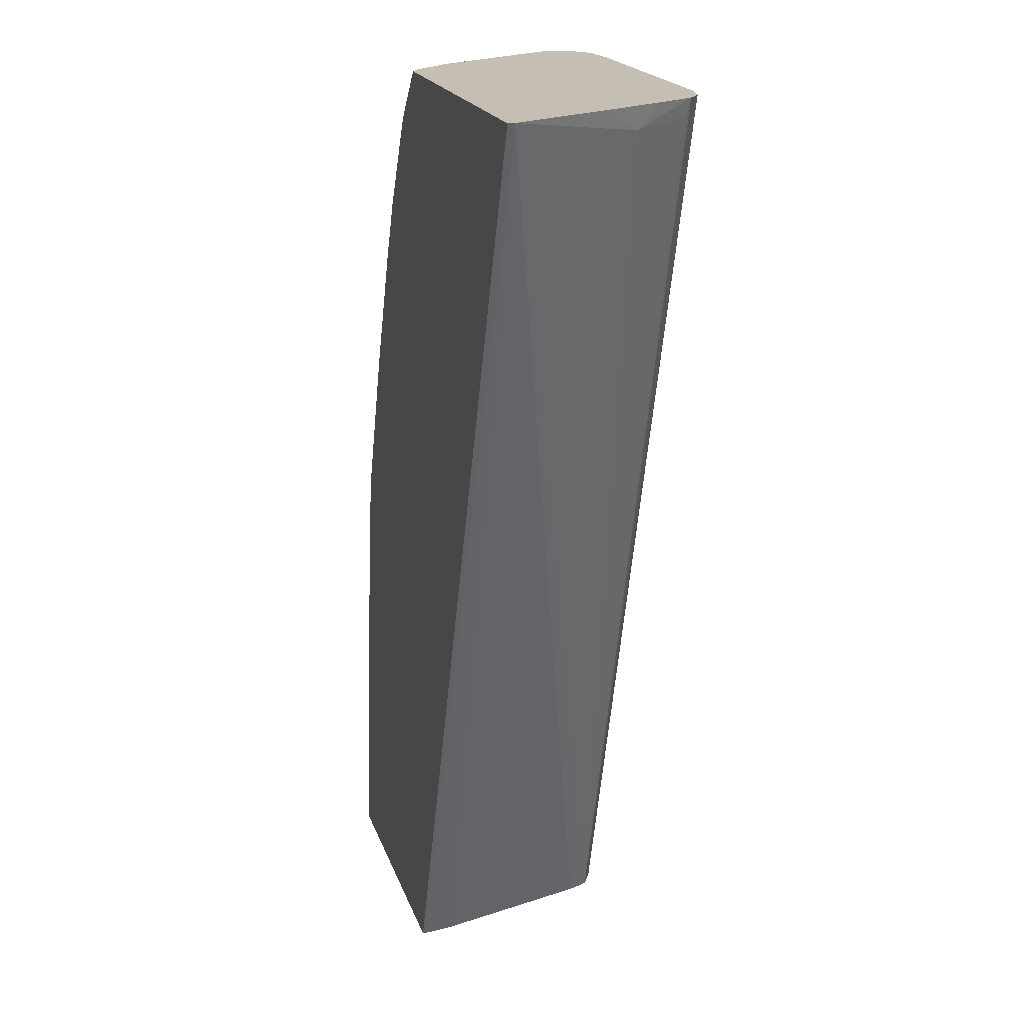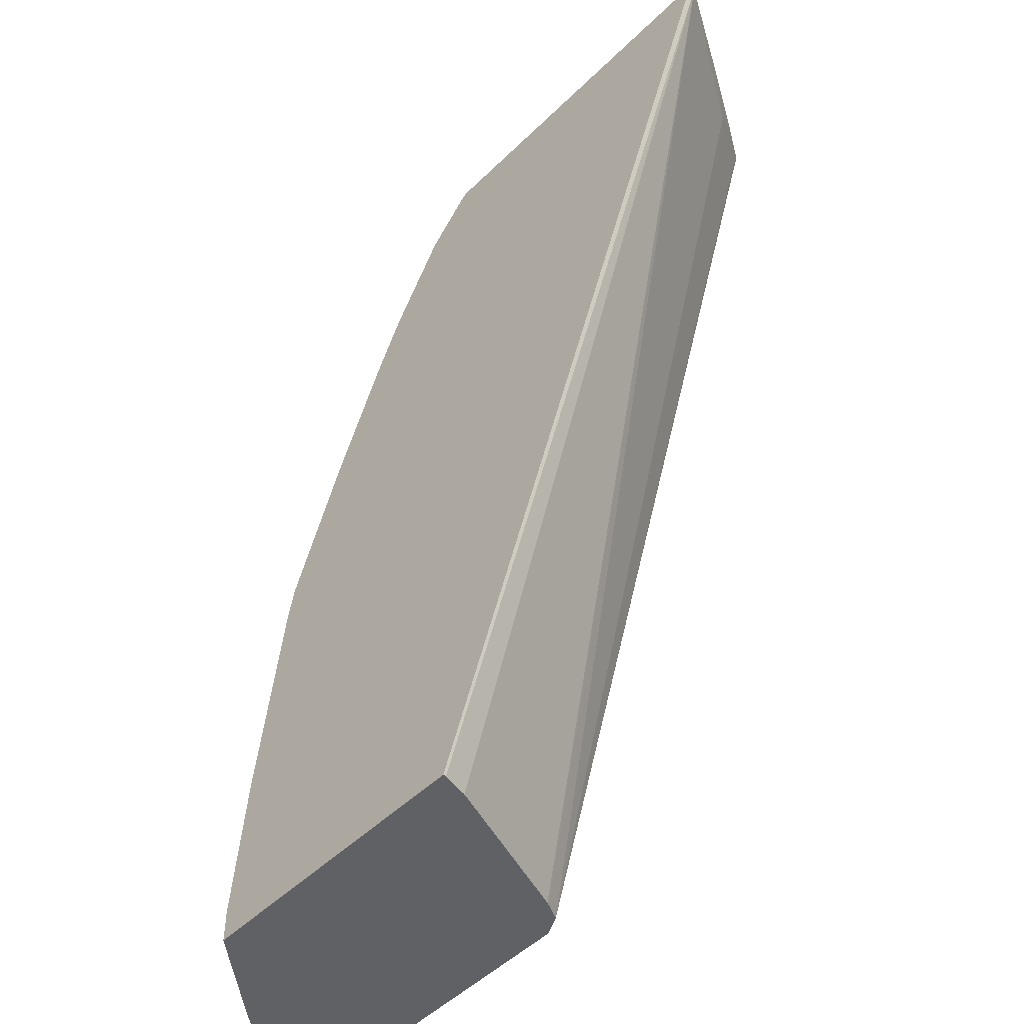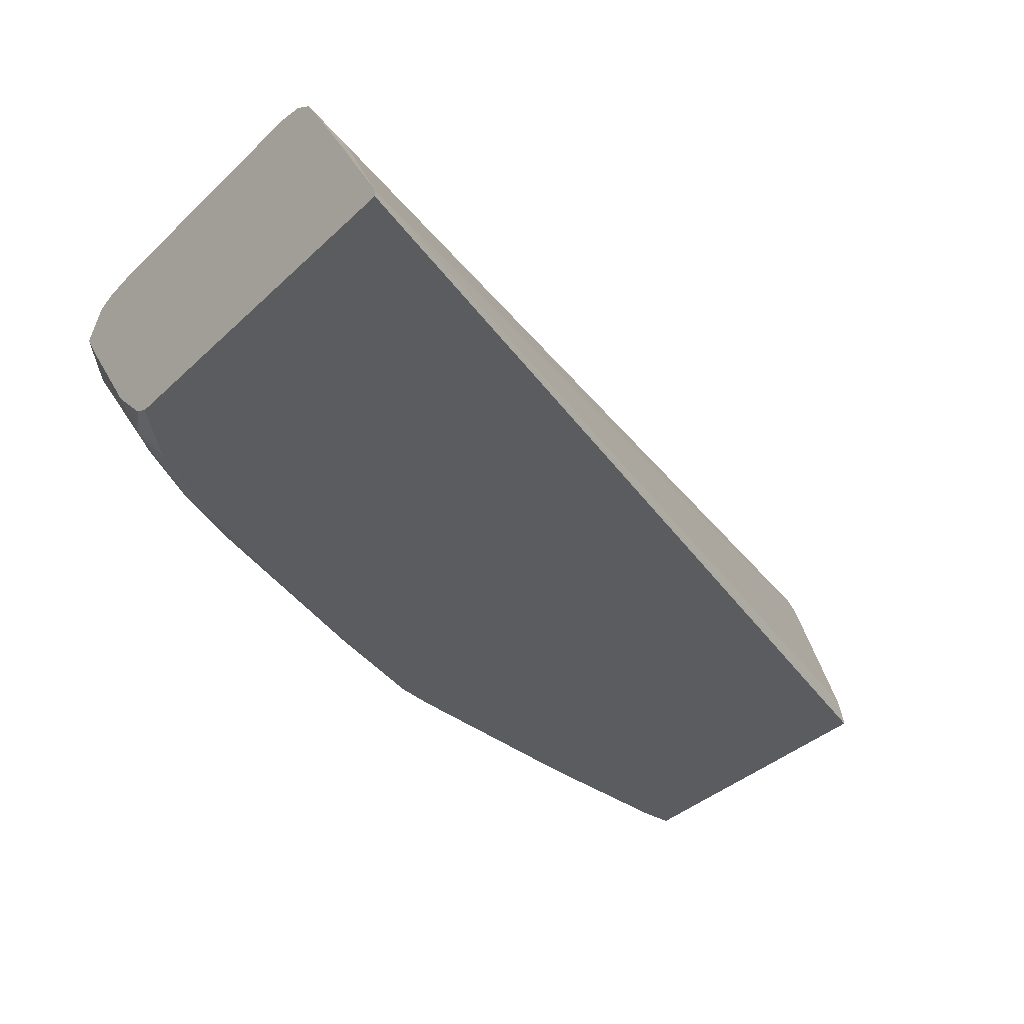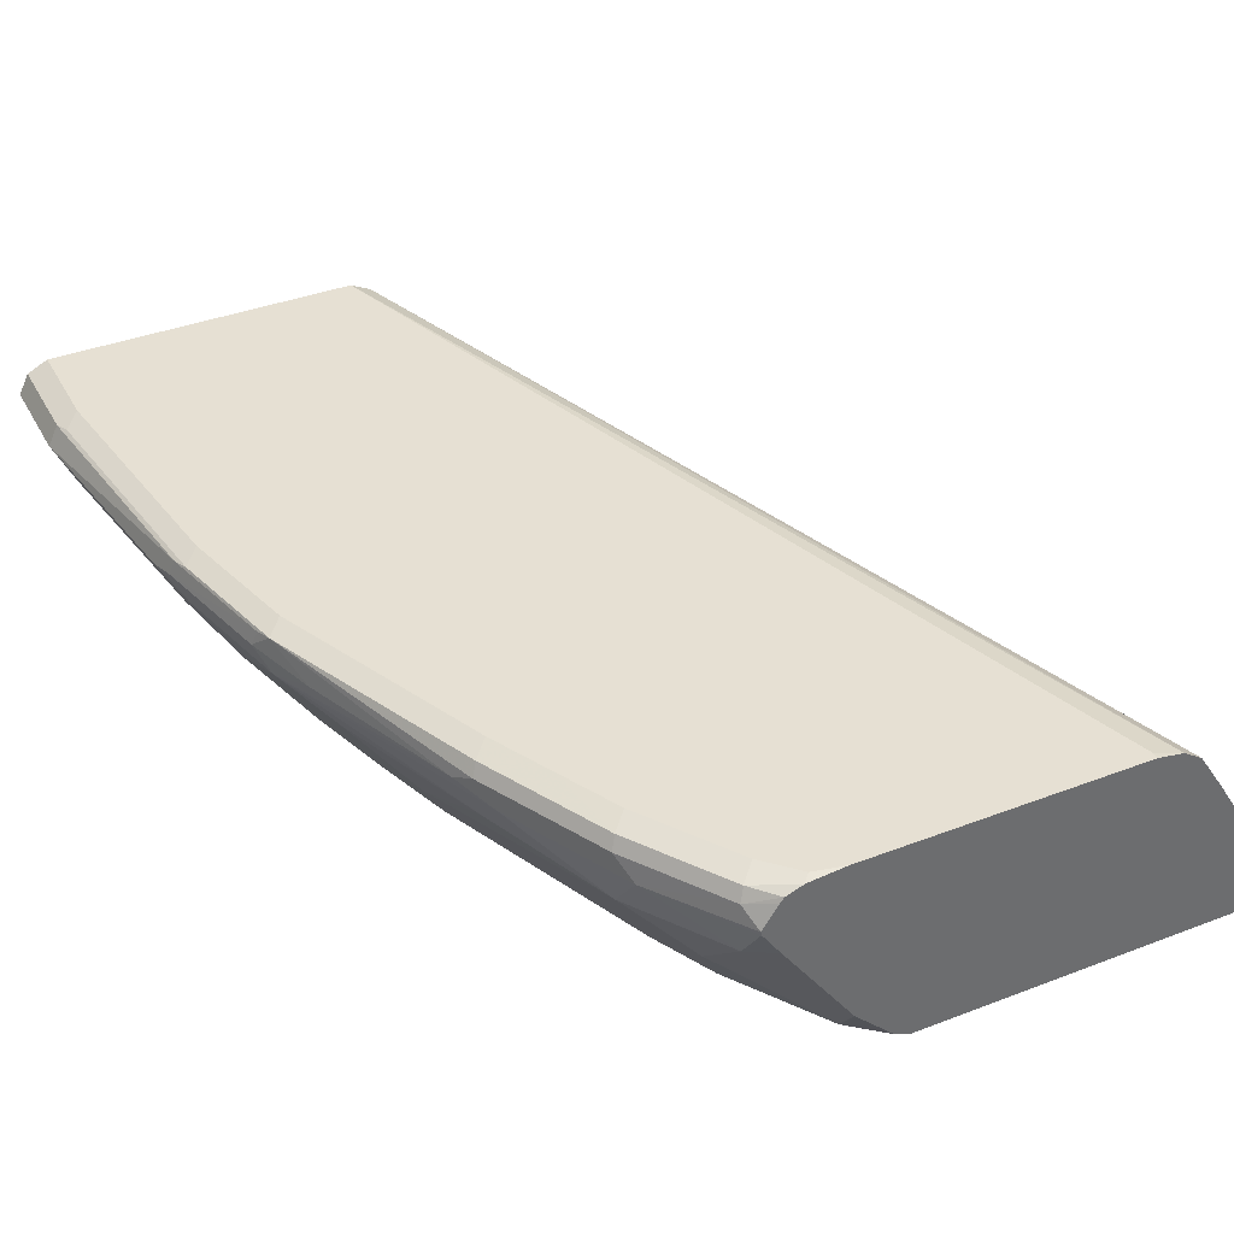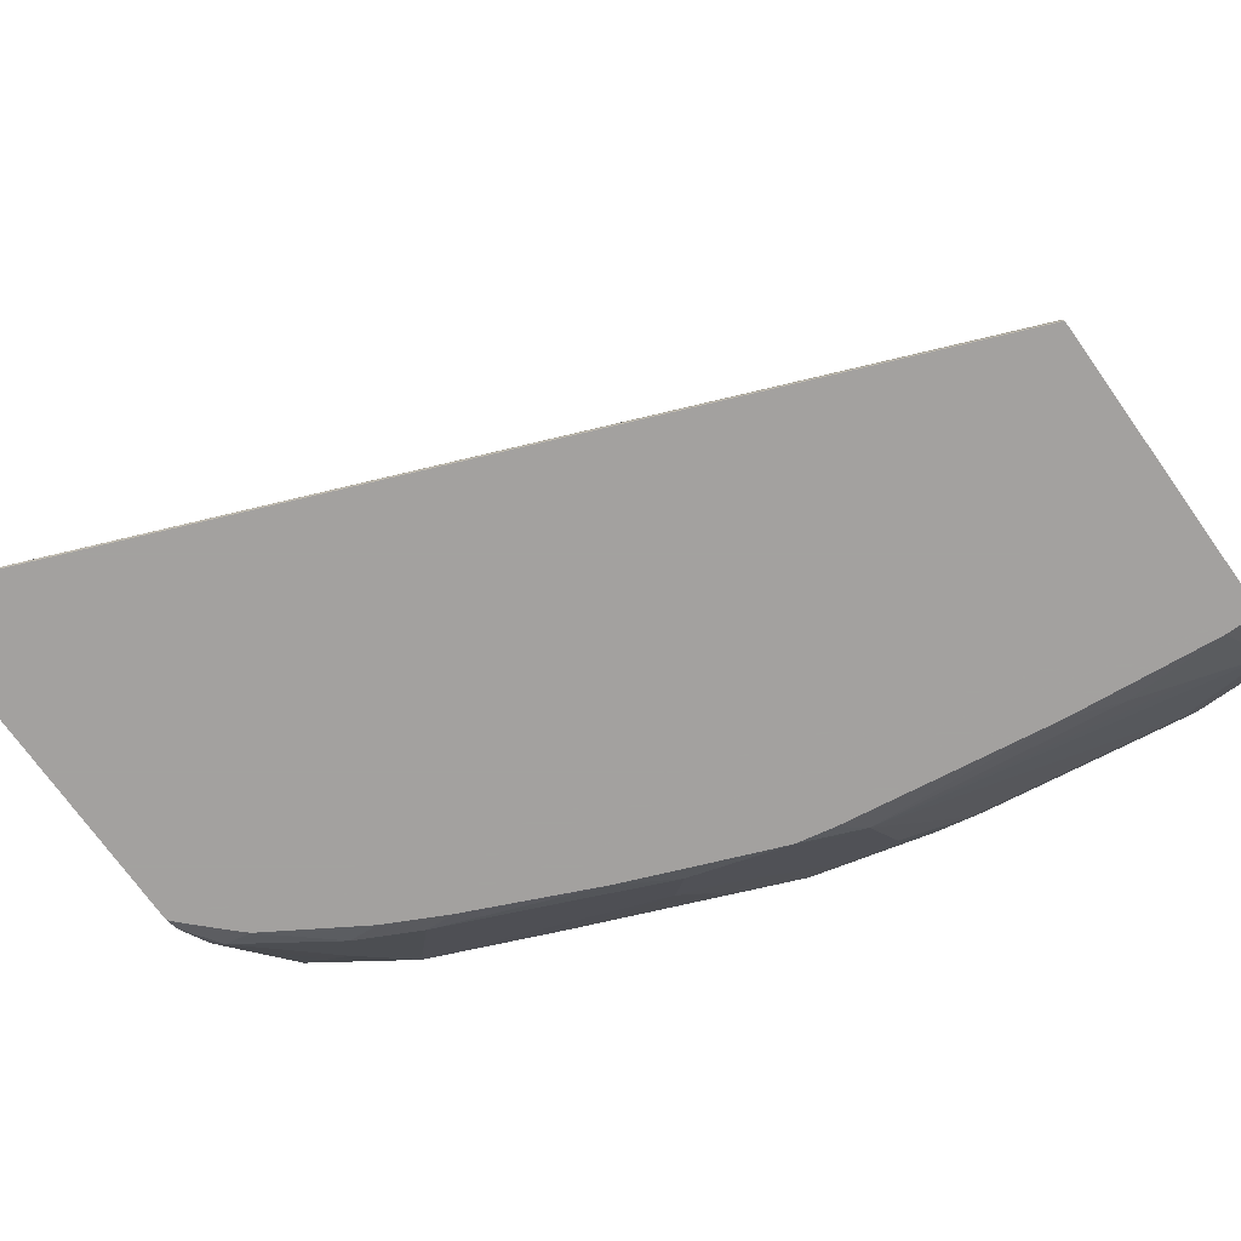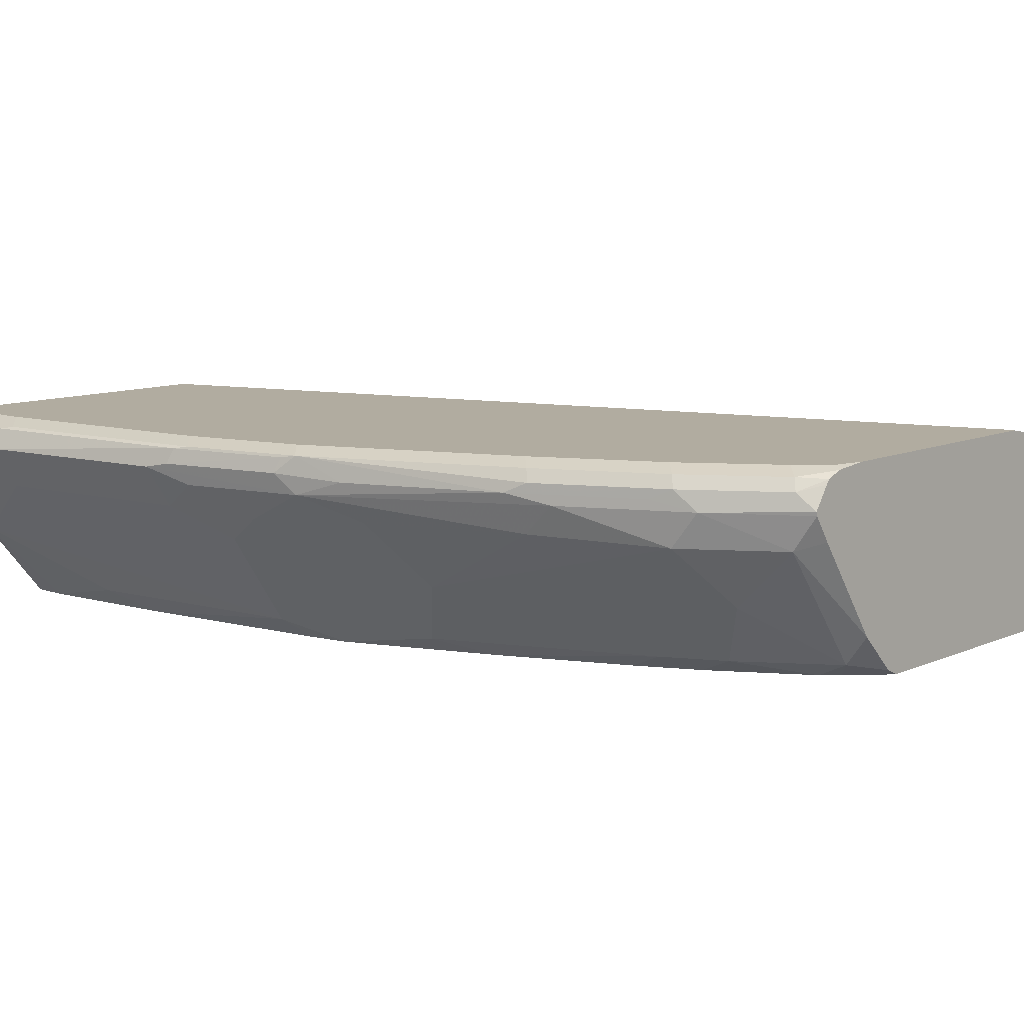
<metadata>
{"format":"obj","ext":"obj","renderer":"f3d","projection":"perspective","resolution":1024,"background":"white","views":[{"elev":17.6,"azim":75.6,"up":"+Z"},{"elev":-49.9,"azim":46.9,"up":"+Z"},{"elev":-35.3,"azim":51.5,"up":"+Y"},{"elev":38.3,"azim":-25.9,"up":"+Y"},{"elev":-72.3,"azim":125.4,"up":"+Y"},{"elev":10.1,"azim":-48.0,"up":"+Y"}]}
</metadata>
<code>
v -0.5789 0.06315 0.4316
v -0.5754 0.07016 0.4316
v -0.5785 0.06391 0.3988
v -0.5789 0.06315 0.3988
v -0.5777 0.06085 0.3988
v -0.5754 0.05613 0.428
v -0.5719 0.04912 0.4351
v -0.5684 0.06315 0.5052
v -0.5648 0.07016 0.5158
v -0.5736 0.07104 0.4368
v -0.5754 0.07016 0.3988
v -0.5754 0.05613 0.3988
v -0.5684 0.0421 0.4
v -0.5613 0.02807 0.4035
v -0.5298 0.007022 0.5298
v -0.5613 0.04912 0.5087
v -0.5631 0.05789 0.521
v -0.5526 0.05789 0.5631
v -0.5666 0.0649 0.514
v -0.5543 0.07016 0.5579
v -0.5631 0.07104 0.521
v -0.5684 0.07368 0.4316
v -0.5684 0.07368 0.3988
v -0.5719 0.04912 0.3988
v -0.5637 0.03273 0.3988
v -0.561 0.02936 0.3988
v -0.5368 0.0001242 0.3988
v -0.5368 0.0001242 0.4106
v -0.5508 0.01755 0.4245
v -0.521 0.0001242 0.5367
v -0.5184 0.0001242 0.55
v -0.528 0.008772 0.5386
v -0.5508 0.03859 0.5298
v -0.5403 0.007022 0.4456
v -0.5316 0.0001242 0.463
v -0.5526 0.04736 0.5421
v -0.5561 0.0649 0.5561
v -0.5508 0.04912 0.5509
v -0.5403 0.04912 0.5824
v -0.5192 0.04912 0.635
v -0.5192 0.05964 0.6455
v -0.5263 0.06315 0.6315
v -0.5473 0.06315 0.5789
v -0.5526 0.07104 0.5631
v -0.5578 0.07368 0.5158
v -0.5473 0.07368 0.5579
v -0.4631 0.07368 0.3988
v -0.4316 0.0001242 0.3988
v -0.521 0.005265 0.5526
v -0.5094 0.0001242 0.5726
v -0.5105 0.005265 0.5841
v -0.5298 0.01755 0.5509
v -0.528 0.02983 0.5806
v -0.521 0.02632 0.5947
v -0.4999 0.04736 0.6789
v -0.4982 0.05964 0.6876
v -0.5052 0.06315 0.6736
v -0.5227 0.06666 0.6385
v -0.521 0.07104 0.6368
v -0.5157 0.07368 0.6315
v -0.4561 0.07016 0.3988
v -0.3579 0.07368 0.7157
v -0.349 0.07204 0.7181
v -0.3029 0.0001242 0.7181
v -0.4316 0.001154 0.3988
v -0.4974 0.0001242 0.6026
v -0.4789 0.005265 0.6578
v -0.4789 0.02632 0.6894
v -0.4789 0.03684 0.6999
v -0.4789 0.04736 0.7104
v -0.4774 0.05941 0.7181
v -0.4777 0.06078 0.7181
v -0.4807 0.06666 0.7122
v -0.5017 0.06666 0.6806
v -0.4999 0.07104 0.6789
v -0.5052 0.07368 0.6525
v -0.4531 0.0643 0.3988
v -0.3479 0.07131 0.7181
v -0.3427 0.06783 0.7181
v -0.3438 0.06666 0.7122
v -0.3316 0.04736 0.7104
v -0.3029 0.002371 0.7181
v -0.3579 0.07368 0.7181
v -0.4292 0.0001242 0.7181
v -0.4336 0.01053 0.3988
v -0.4779 0.0001242 0.6463
v -0.4684 0.005265 0.6789
v -0.4473 0.005265 0.7104
v -0.4473 0.01579 0.7181
v -0.4712 0.05026 0.7181
v -0.4724 0.06869 0.7181
v -0.4712 0.07031 0.7181
v -0.4789 0.07104 0.7104
v -0.4947 0.07368 0.6736
v -0.4526 0.06315 0.3988
v -0.3345 0.05498 0.7181
v -0.3225 0.03539 0.7181
v -0.4526 0.07368 0.7181
v -0.4339 0.002371 0.7181
v -0.4317 0.0001242 0.7158
v -0.4673 0.0001242 0.6673
v -0.4473 0.0001242 0.6999
v -0.4422 0.0001242 0.7053
v -0.4397 0.008167 0.7181
v -0.4655 0.07249 0.7181
v -0.4736 0.07368 0.7052
v -0.4631 0.07278 0.7181
v -0.4631 0.07368 0.7157
f 56 74 57
f 55 69 70
f 55 70 56
f 55 67 68
f 56 70 71
f 54 67 55
f 56 71 72
f 56 72 73
f 56 73 74
f 55 68 69
f 61 78 79
f 58 75 59
f 59 75 76
f 59 76 60
f 61 63 78
f 61 79 80
f 61 80 81
f 61 81 82
f 61 82 77
f 52 54 53
f 62 83 63
f 63 83 98
f 58 74 75
f 51 67 54
f 42 57 74
f 50 66 51
f 37 43 44
f 63 98 107
f 38 52 53
f 38 53 54
f 38 54 39
f 39 54 40
f 40 54 55
f 40 55 41
f 41 55 56
f 41 56 57
f 41 57 42
f 42 74 58
f 42 58 44
f 42 44 43
f 44 58 59
f 44 59 46
f 46 59 60
f 47 62 63
f 47 63 61
f 48 65 82
f 48 82 64
f 49 51 54
f 49 54 52
f 51 66 67
f 63 107 105
f 75 106 94
f 63 92 91
f 73 75 74
f 75 93 106
f 75 94 76
f 77 82 95
f 79 96 81
f 79 81 80
f 81 96 97
f 81 97 82
f 82 85 95
f 84 99 100
f 87 101 102
f 87 102 88
f 88 102 103
f 88 103 99
f 88 99 104
f 88 104 89
f 92 105 93
f 93 105 106
f 98 108 107
f 99 103 100
f 105 107 108
f 105 108 106
f 32 36 33
f 73 93 75
f 73 92 93
f 73 91 92
f 72 91 73
f 63 91 72
f 63 72 71
f 63 71 90
f 63 90 89
f 63 89 104
f 63 104 99
f 63 99 84
f 63 84 64
f 63 64 82
f 63 82 97
f 63 97 96
f 63 105 92
f 63 96 79
f 65 85 82
f 66 86 67
f 67 86 101
f 67 101 87
f 67 87 68
f 68 87 88
f 68 88 69
f 69 88 70
f 70 88 89
f 70 89 90
f 70 90 71
f 63 79 78
f 32 38 36
f 27 35 28
f 32 49 52
f 3 12 5
f 3 5 4
f 5 12 6
f 6 12 13
f 6 13 7
f 7 13 14
f 7 14 15
f 7 15 16
f 7 16 8
f 8 16 17
f 3 24 12
f 8 17 18
f 8 19 9
f 9 19 20
f 9 20 21
f 10 21 45
f 10 45 22
f 12 24 13
f 13 24 25
f 13 25 14
f 14 25 26
f 14 26 27
f 8 18 19
f 3 25 24
f 3 26 25
f 3 27 26
f 32 52 38
f 1 2 3
f 1 3 4
f 1 4 5
f 1 5 6
f 1 6 7
f 1 7 8
f 1 8 9
f 1 9 2
f 2 10 22
f 2 22 23
f 2 23 11
f 2 11 3
f 2 9 21
f 2 21 10
f 3 11 23
f 3 23 47
f 3 47 61
f 3 61 77
f 3 77 95
f 3 95 85
f 3 85 65
f 3 65 48
f 14 27 28
f 14 28 29
f 3 48 27
f 15 30 31
f 22 106 108
f 22 108 98
f 22 98 83
f 22 83 62
f 22 62 47
f 22 47 23
f 27 48 64
f 27 64 84
f 27 84 100
f 27 100 103
f 27 102 101
f 27 101 86
f 27 86 66
f 27 66 50
f 27 50 31
f 27 31 30
f 27 30 35
f 28 35 34
f 28 34 29
f 31 49 32
f 31 50 51
f 14 29 15
f 31 51 49
f 22 94 106
f 22 76 94
f 27 103 102
f 22 46 60
f 15 31 32
f 15 32 33
f 22 60 76
f 15 33 16
f 15 29 34
f 15 34 35
f 15 35 30
f 16 33 36
f 17 36 18
f 18 37 19
f 18 36 38
f 18 38 39
f 16 36 17
f 20 44 21
f 18 40 41
f 18 41 42
f 18 42 43
f 18 43 37
f 19 37 20
f 20 37 44
f 22 45 46
f 21 44 46
f 21 46 45
f 18 39 40

</code>
